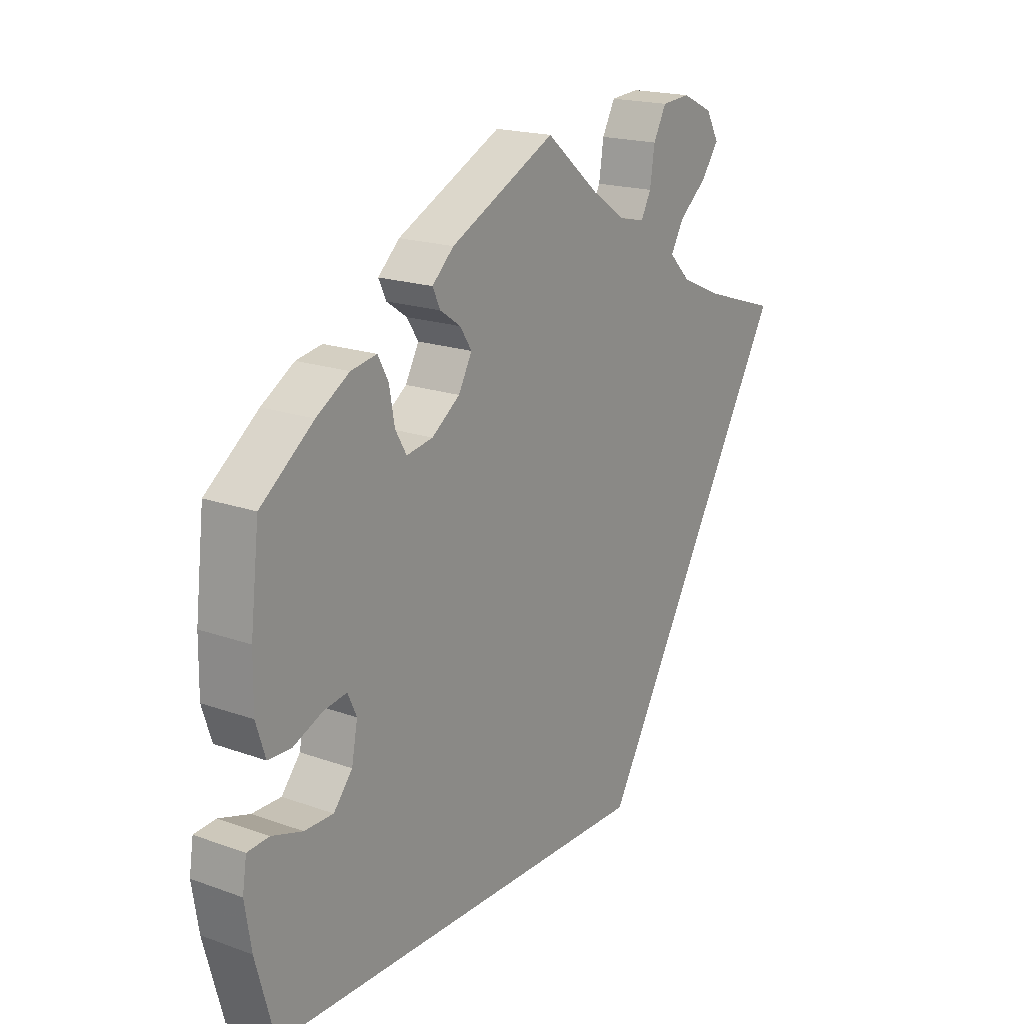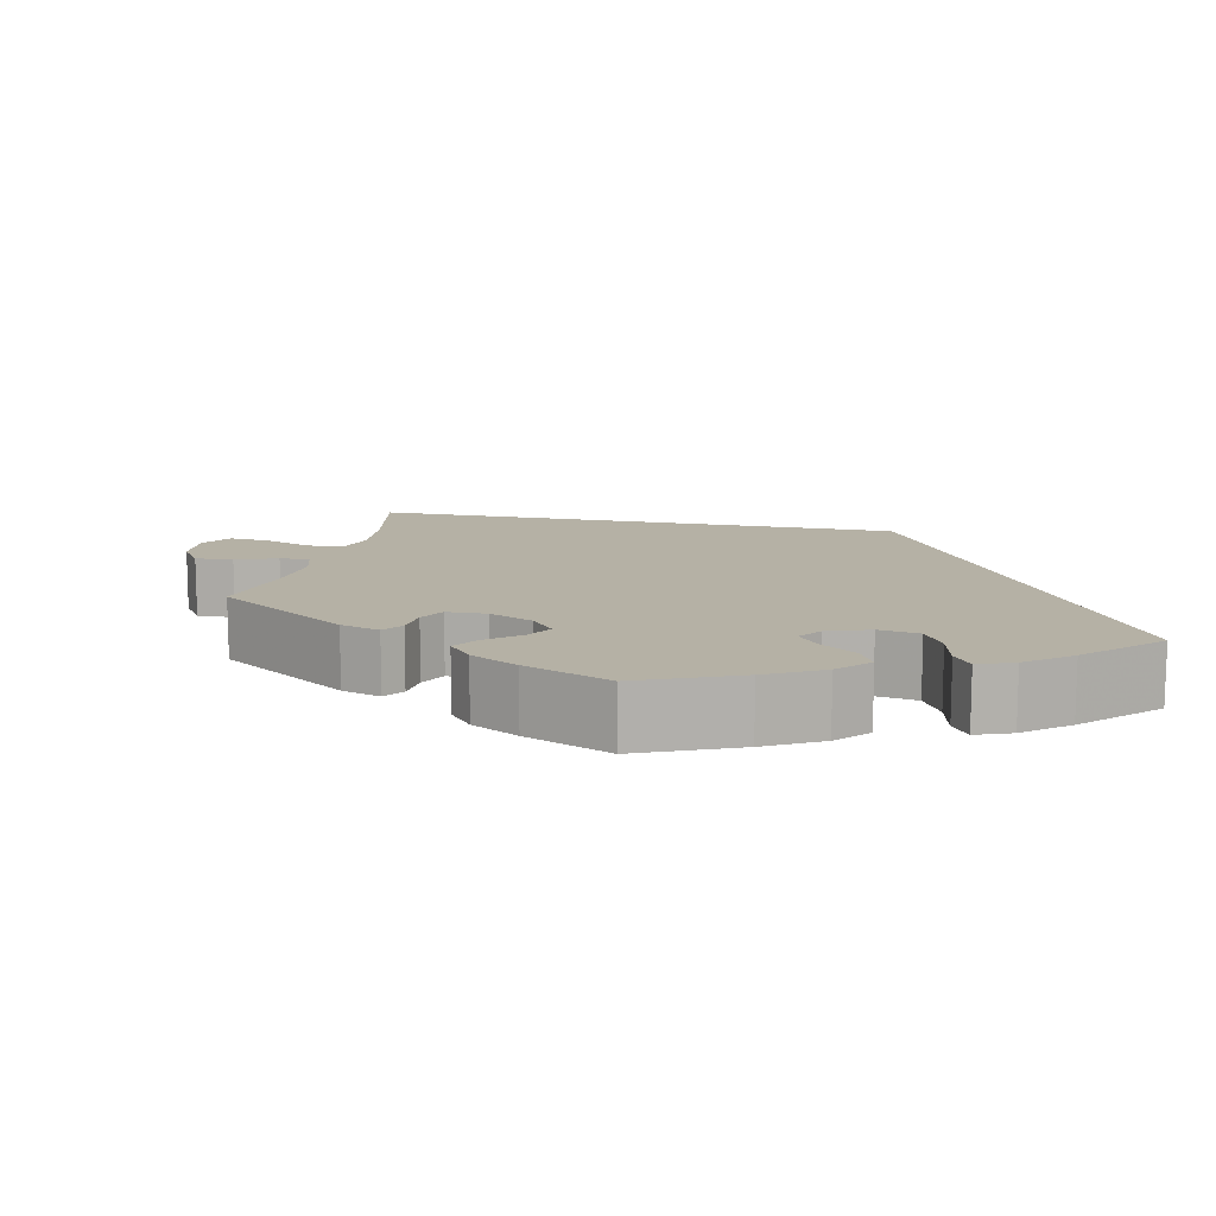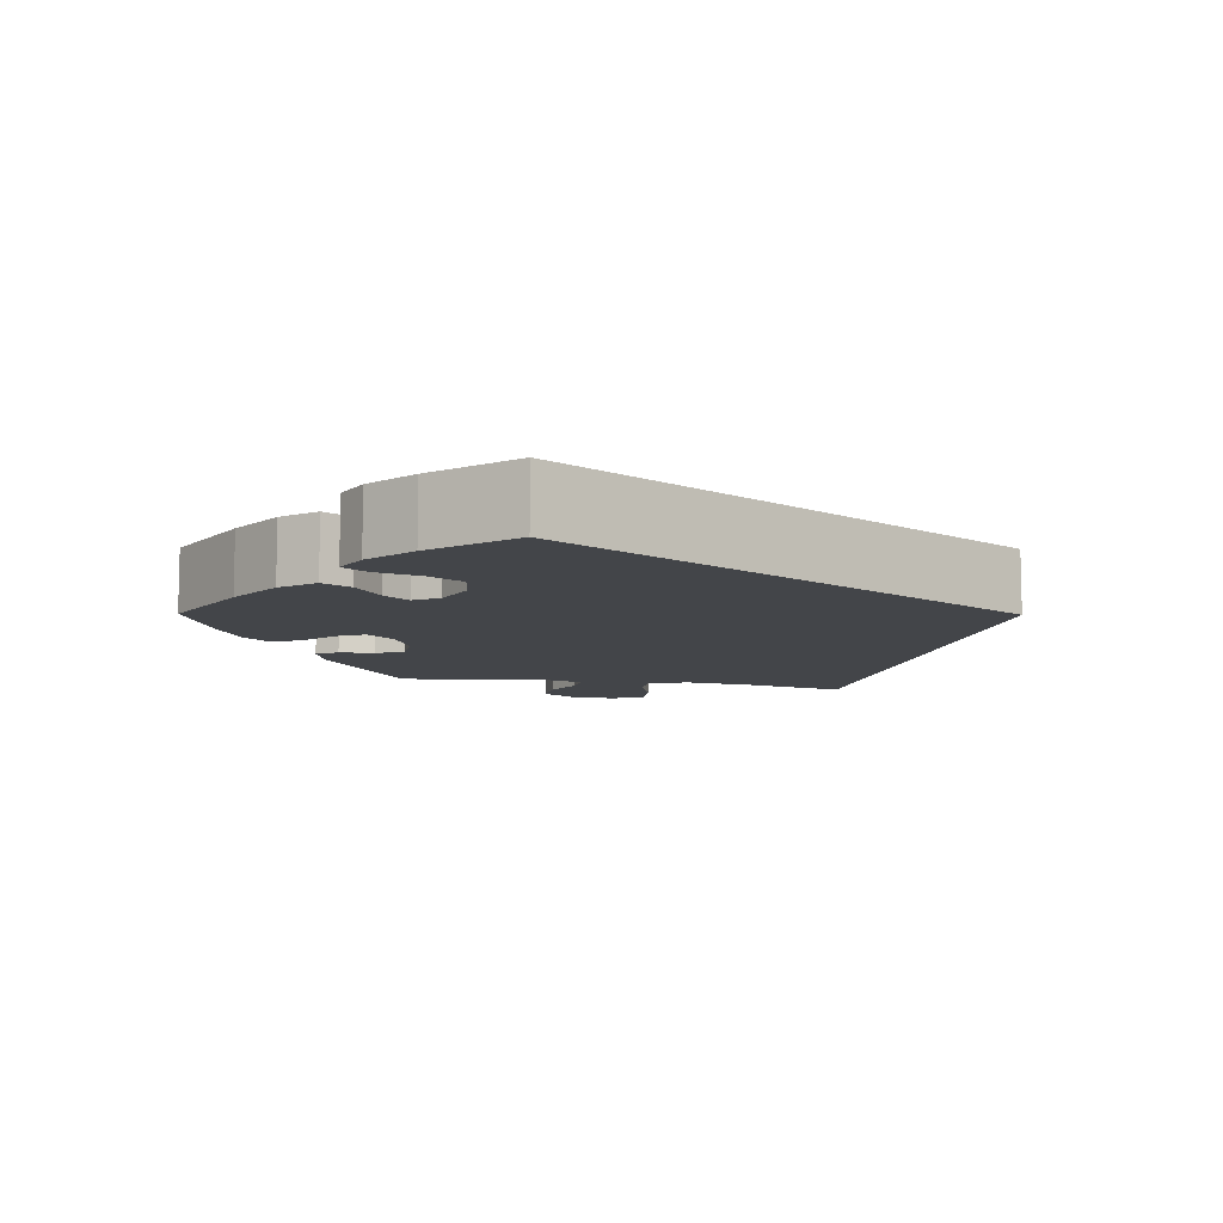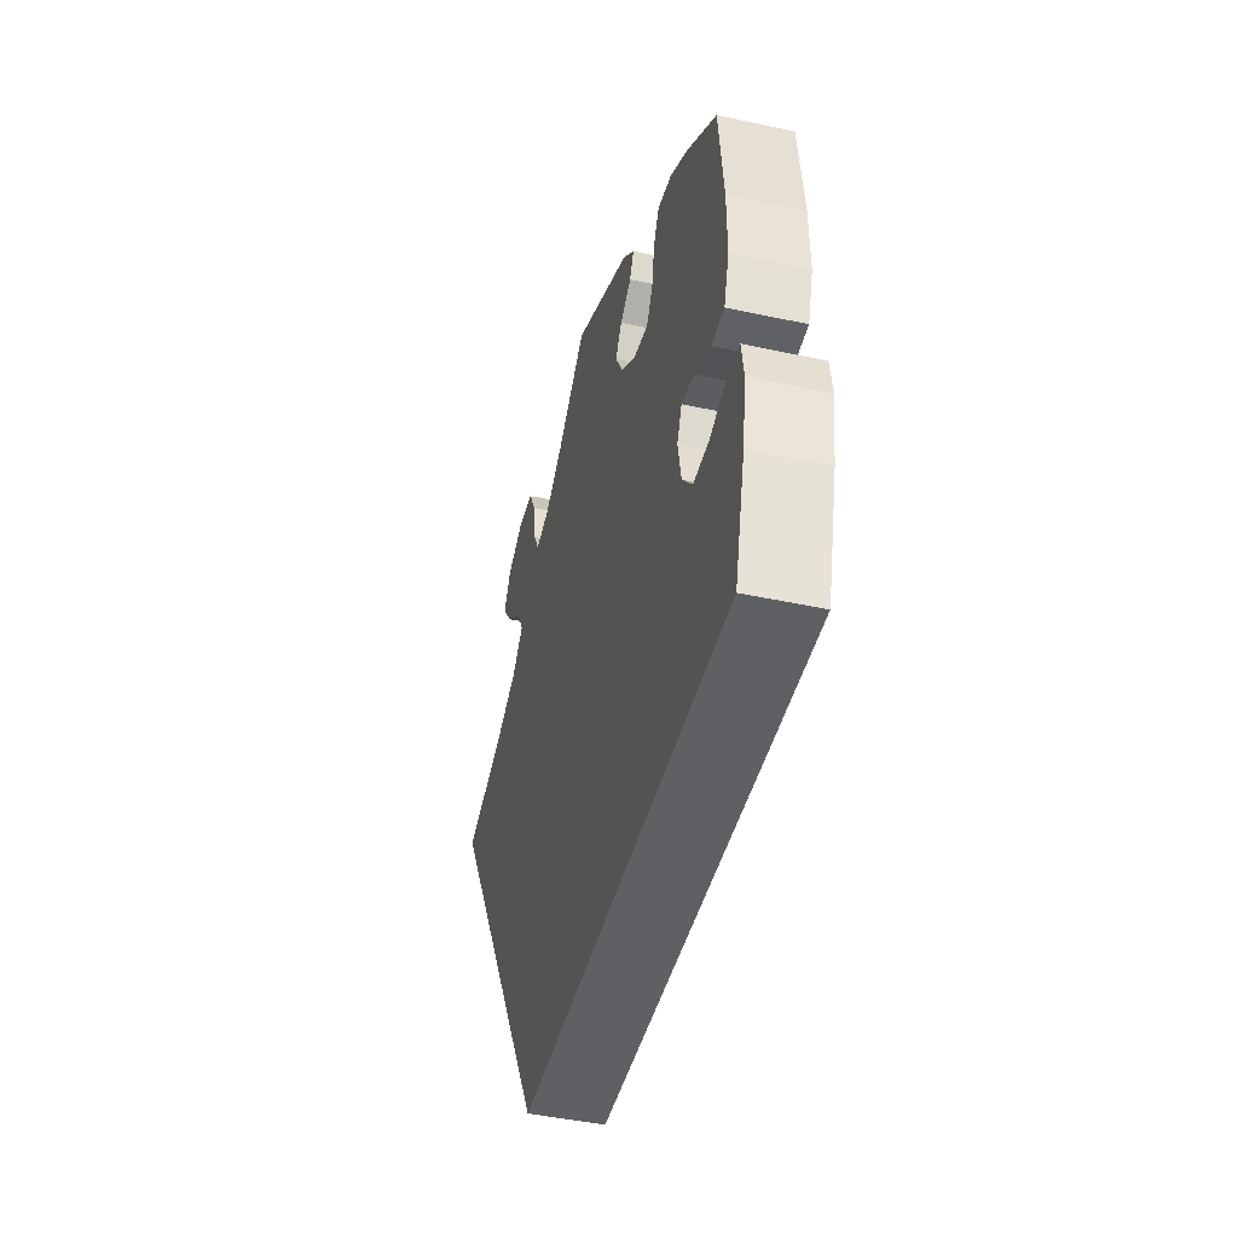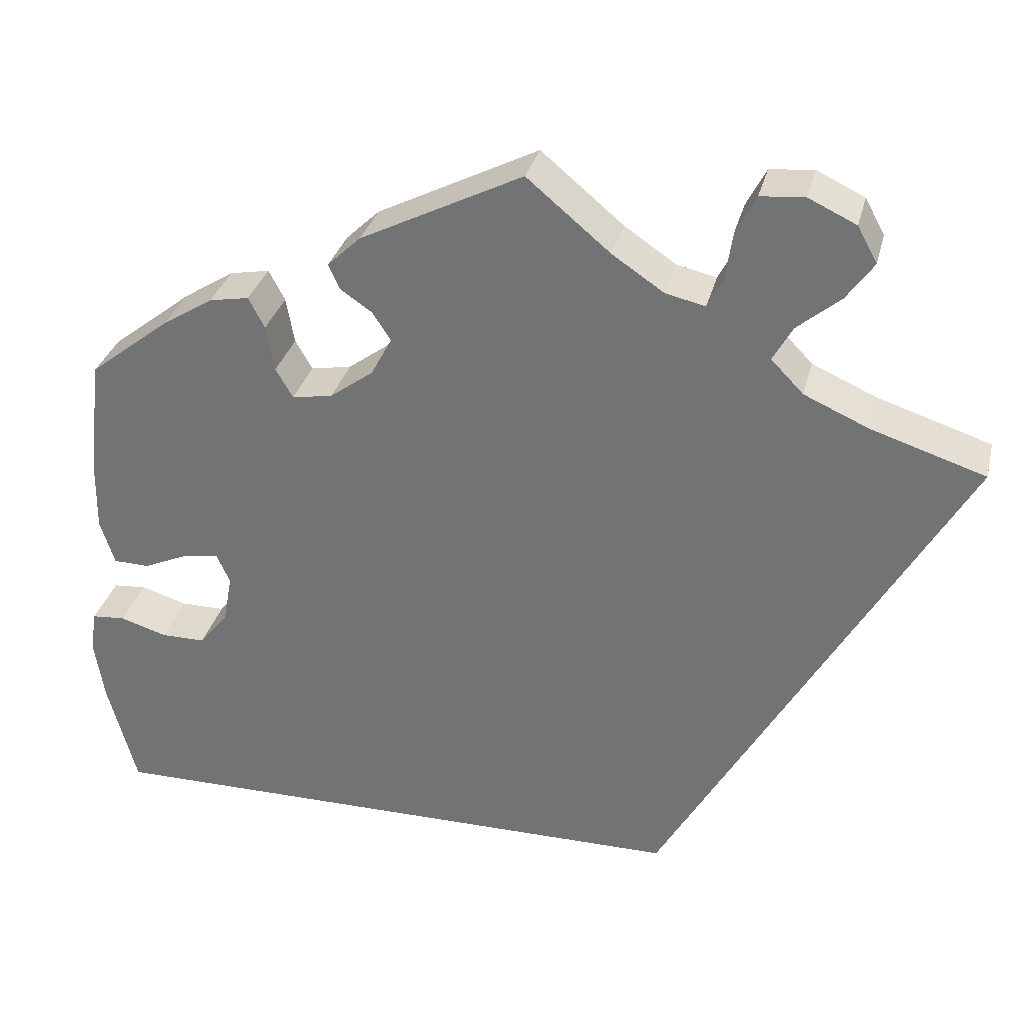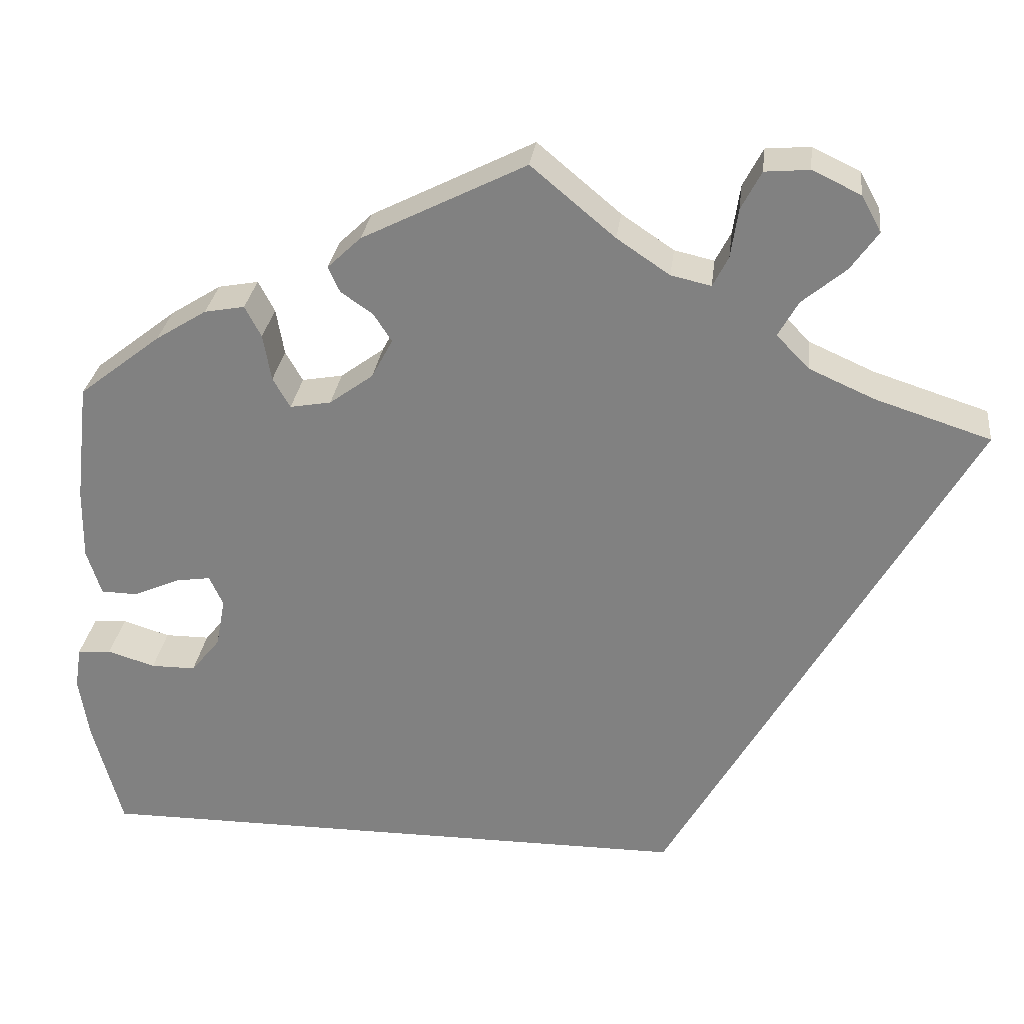
<metadata>
{"format":"obj","ext":"obj","renderer":"f3d","projection":"perspective","resolution":1024,"background":"white","views":[{"elev":18.7,"azim":124.4,"up":"+Z"},{"elev":11.8,"azim":72.6,"up":"+Y"},{"elev":-8.8,"azim":138.6,"up":"+Y"},{"elev":-44.4,"azim":75.8,"up":"+Z"},{"elev":31.8,"azim":-166.3,"up":"+Z"},{"elev":28.6,"azim":-173.2,"up":"+Z"}]}
</metadata>
<code>
v 0.179 0.07 0.488
v 0.216 0.07 0.453
v 0.203 0.07 0.425
v 0.168 0.07 0.401
v 0.148 0.07 0.37
v 0.171 0.07 0.327
v 0.219 0.07 0.292
v 0.264 0.07 0.284
v 0.283 0.07 0.317
v 0.292 0.07 0.368
v 0.31 0.07 0.402
v 0.354 0.07 0.394
v 0.41 0.07 0.359
v 0.5 0.07 0.289
v 0.515 0.07 0.158
v 0.516 0.07 0.08
v 0.5 0.07 0.03
v 0.46 0.07 0.029
v 0.41 0.07 0.051
v 0.371 0.07 0.057
v 0.356 0.07 0.024
v 0.366 0.07 -0.03
v 0.398 0.07 -0.069
v 0.447 0.07 -0.069
v 0.499 0.07 -0.053
v 0.536 0.07 -0.056
v 0.543 0.07 -0.102
v 0.532 0.07 -0.171
v 0.5 0.07 -0.289
v -0.167 0.07 -0.289
v -0.501 0.07 0.289
v -0.374 0.07 0.33
v -0.302 0.07 0.362
v -0.266 0.07 0.399
v -0.288 0.07 0.438
v -0.336 0.07 0.478
v -0.366 0.07 0.52
v -0.344 0.07 0.56
v -0.291 0.07 0.585
v -0.242 0.07 0.581
v -0.22 0.07 0.539
v -0.212 0.07 0.485
v -0.195 0.07 0.452
v -0.151 0.07 0.462
v -0.093 0.07 0.501
v -0.001 0.07 0.578
v 0.179 0 0.488
v 0.216 0 0.453
v 0.203 0 0.425
v 0.168 0 0.401
v 0.148 0 0.37
v 0.171 0 0.327
v 0.219 0 0.292
v 0.264 0 0.284
v 0.283 0 0.317
v 0.292 0 0.368
v 0.31 0 0.402
v 0.354 0 0.394
v 0.41 0 0.359
v 0.5 0 0.289
v 0.515 0 0.158
v 0.516 0 0.08
v 0.5 0 0.03
v 0.46 0 0.029
v 0.41 0 0.051
v 0.371 0 0.057
v 0.356 0 0.024
v 0.366 0 -0.03
v 0.398 0 -0.069
v 0.447 0 -0.069
v 0.499 0 -0.053
v 0.536 0 -0.056
v 0.543 0 -0.102
v 0.532 0 -0.171
v 0.5 0 -0.289
v -0.167 0 -0.289
v -0.501 0 0.289
v -0.374 0 0.33
v -0.302 0 0.362
v -0.266 0 0.399
v -0.288 0 0.438
v -0.336 0 0.478
v -0.366 0 0.52
v -0.344 0 0.56
v -0.291 0 0.585
v -0.242 0 0.581
v -0.22 0 0.539
v -0.212 0 0.485
v -0.195 0 0.452
v -0.151 0 0.462
v -0.093 0 0.501
v -0.001 0 0.578
f 45 46 1 2
f 44 45 2 3
f 43 44 3 4
f 39 40 41 42
f 39 42 43
f 38 39 43
f 35 36 37 38
f 34 35 38 43
f 33 34 43 4
f 29 30 31 32
f 24 25 26 27
f 23 24 27 28
f 16 17 18 19
f 16 19 20
f 15 16 20
f 14 15 20
f 13 14 20
f 12 13 20 21
f 9 10 11 12
f 8 9 12 21
f 32 33 4 5
f 23 28 29 32
f 22 23 32
f 7 8 21 22
f 6 7 22 32
f 5 6 32
f 48 47 92 91
f 49 48 91 90
f 50 49 90 89
f 88 87 86 85
f 89 88 85
f 89 85 84
f 84 83 82 81
f 89 84 81 80
f 50 89 80 79
f 78 77 76 75
f 73 72 71 70
f 74 73 70 69
f 65 64 63 62
f 66 65 62
f 66 62 61
f 66 61 60
f 66 60 59
f 67 66 59 58
f 58 57 56 55
f 67 58 55 54
f 51 50 79 78
f 78 75 74 69
f 78 69 68
f 68 67 54 53
f 78 68 53 52
f 78 52 51
f 1 47 48 2
f 2 48 49 3
f 3 49 50 4
f 4 50 51 5
f 5 51 52 6
f 6 52 53 7
f 7 53 54 8
f 8 54 55 9
f 9 55 56 10
f 10 56 57 11
f 11 57 58 12
f 12 58 59 13
f 13 59 60 14
f 14 60 61 15
f 15 61 62 16
f 16 62 63 17
f 17 63 64 18
f 18 64 65 19
f 19 65 66 20
f 20 66 67 21
f 21 67 68 22
f 22 68 69 23
f 23 69 70 24
f 24 70 71 25
f 25 71 72 26
f 26 72 73 27
f 27 73 74 28
f 28 74 75 29
f 29 75 76 30
f 30 76 77 31
f 31 77 78 32
f 32 78 79 33
f 33 79 80 34
f 34 80 81 35
f 35 81 82 36
f 36 82 83 37
f 37 83 84 38
f 38 84 85 39
f 39 85 86 40
f 40 86 87 41
f 41 87 88 42
f 42 88 89 43
f 43 89 90 44
f 44 90 91 45
f 45 91 92 46
f 46 92 47 1

</code>
